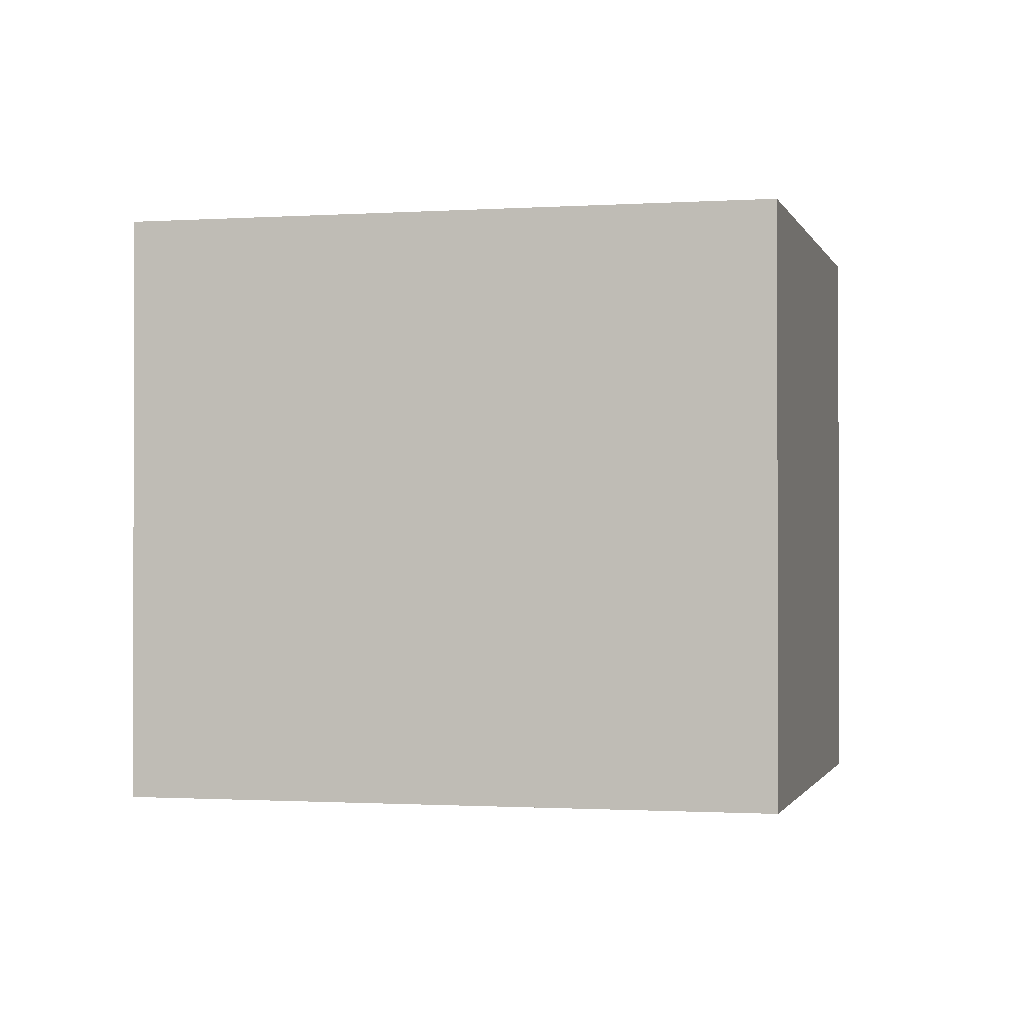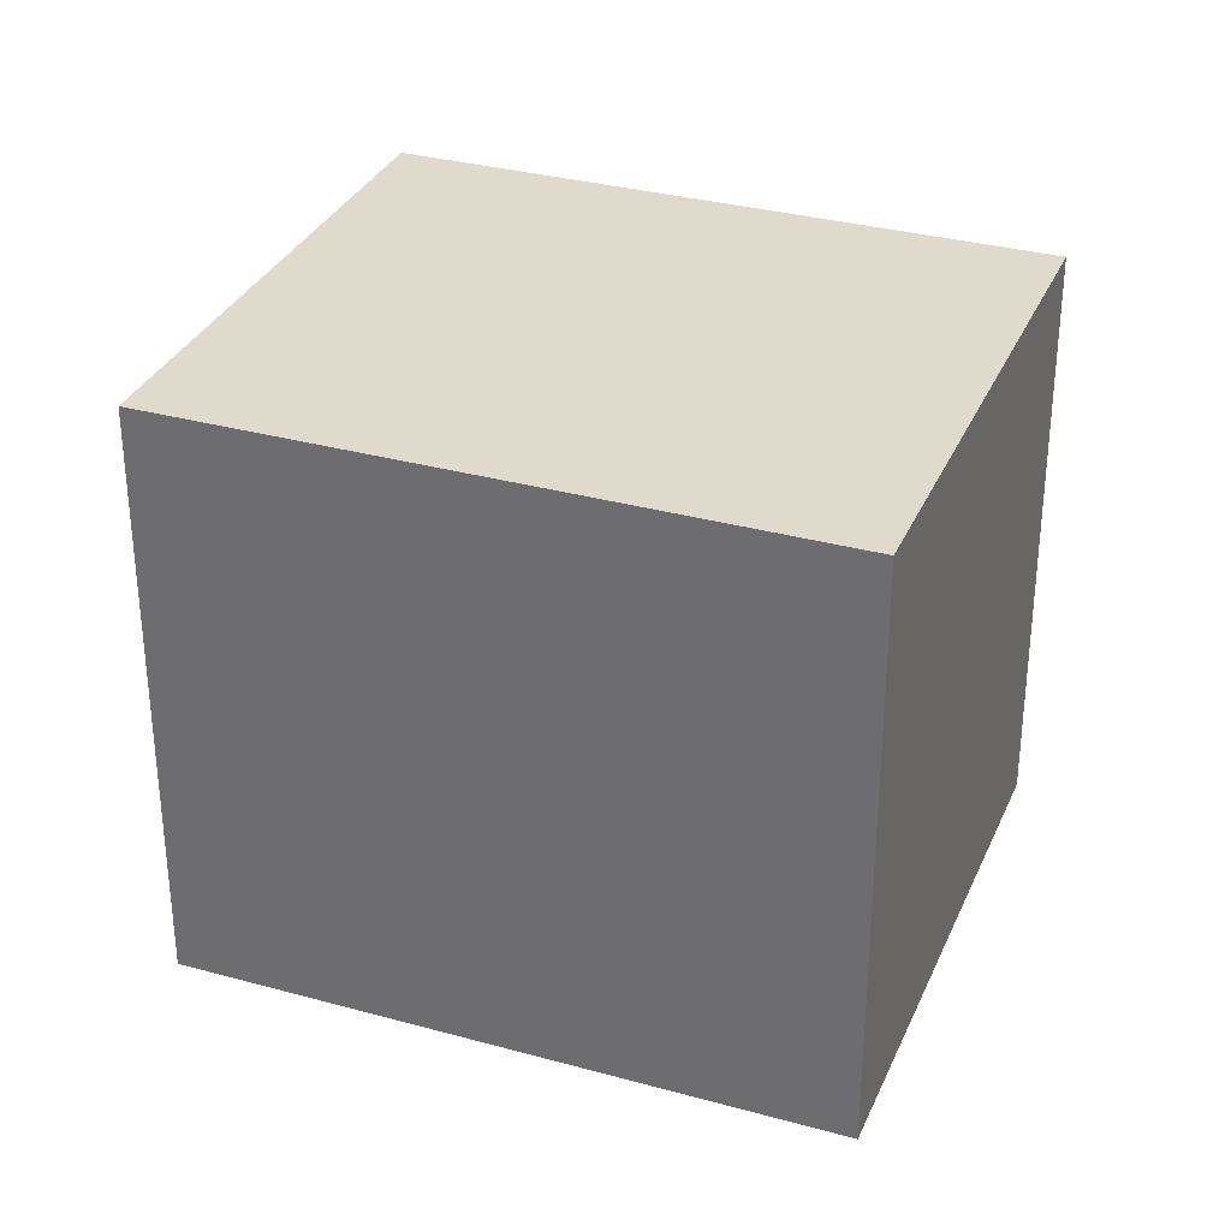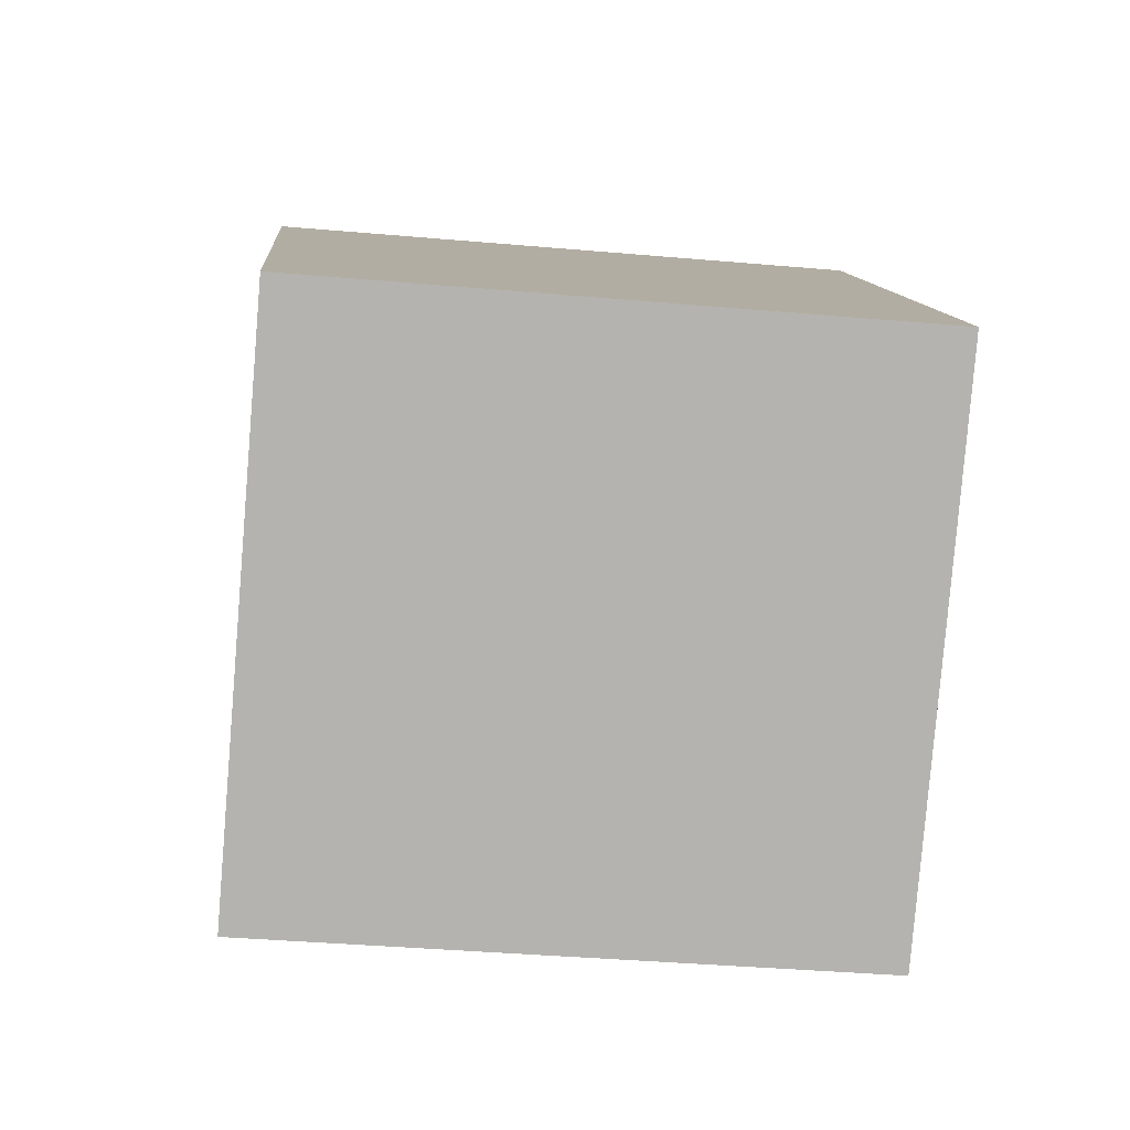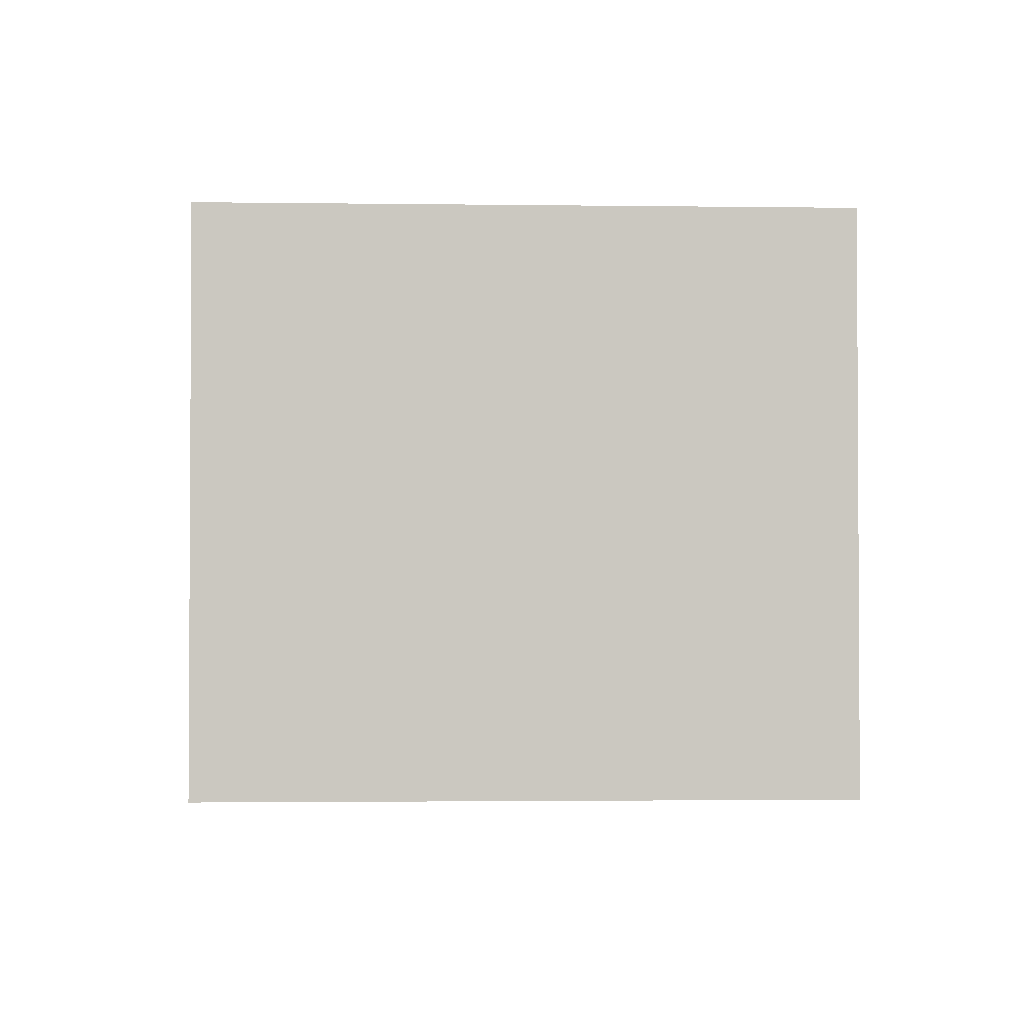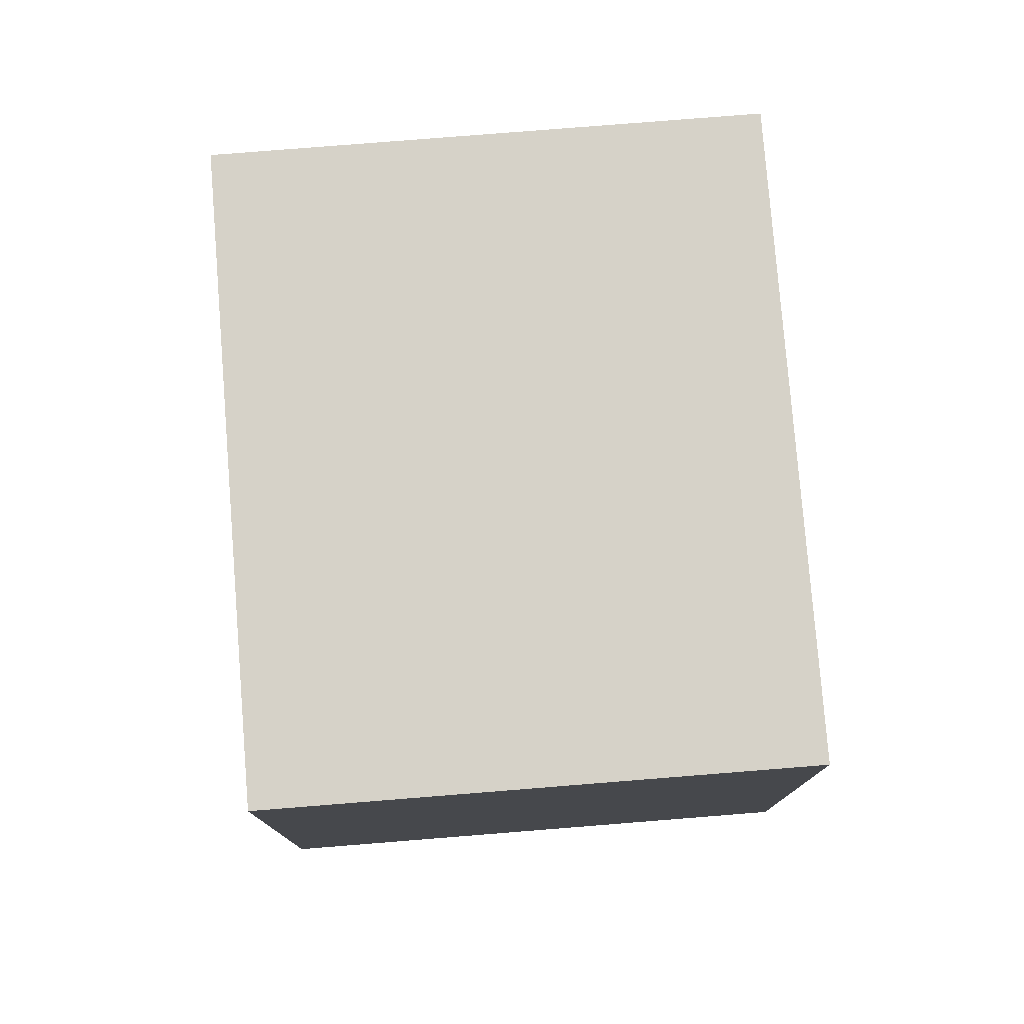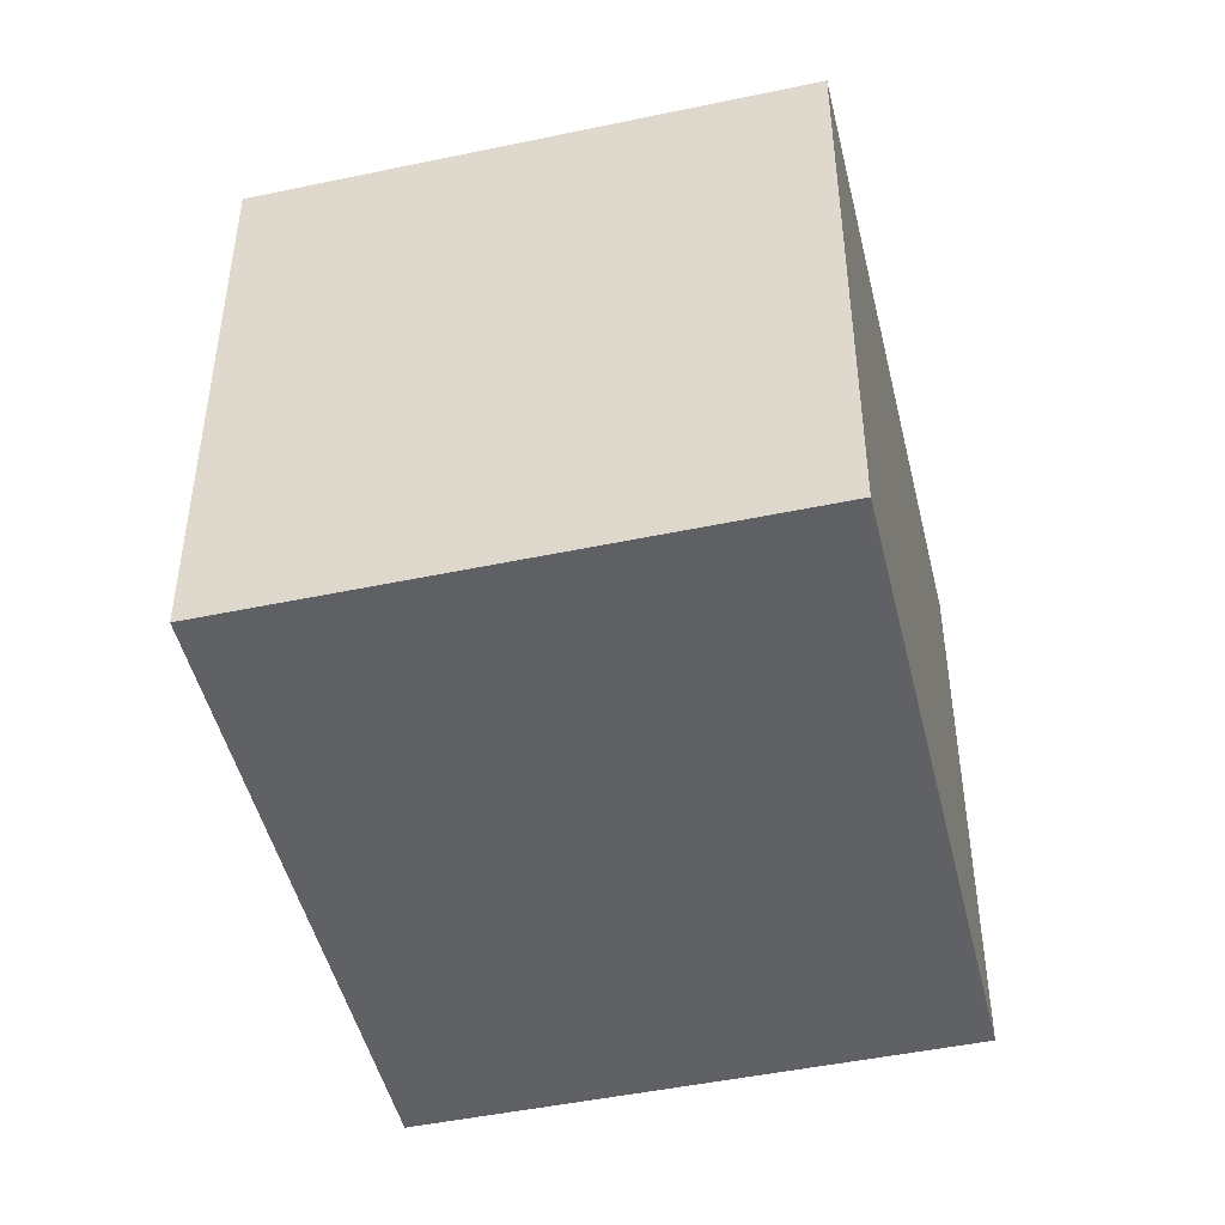
<metadata>
{"format":"obj","ext":"obj","renderer":"f3d","projection":"perspective","resolution":1024,"background":"white","views":[{"elev":-1.0,"azim":145.9,"up":"+Y"},{"elev":32.5,"azim":153.0,"up":"+Y"},{"elev":-38.0,"azim":-96.4,"up":"+Z"},{"elev":-2.1,"azim":-50.9,"up":"+Y"},{"elev":78.4,"azim":-142.5,"up":"+Y"},{"elev":-47.7,"azim":-124.6,"up":"+Y"}]}
</metadata>
<code>
v  0 2.231 1.366e-16
v  3.245 2.231 0.444
v  1.568 2.231 -1.415
v  1.677 2.231 1.859
v  1.568 8.664e-17 -1.415
v  0 0 0
v  1.677 -1.138e-16 1.859
v  3.245 -2.719e-17 0.444
g defaultobject
f 1 2 3
f 2 1 4
f 5 1 3
f 1 5 6
f 6 4 1
f 4 6 7
f 7 2 4
f 2 7 8
f 8 3 2
f 3 8 5
f 8 6 5
f 6 8 7

</code>
